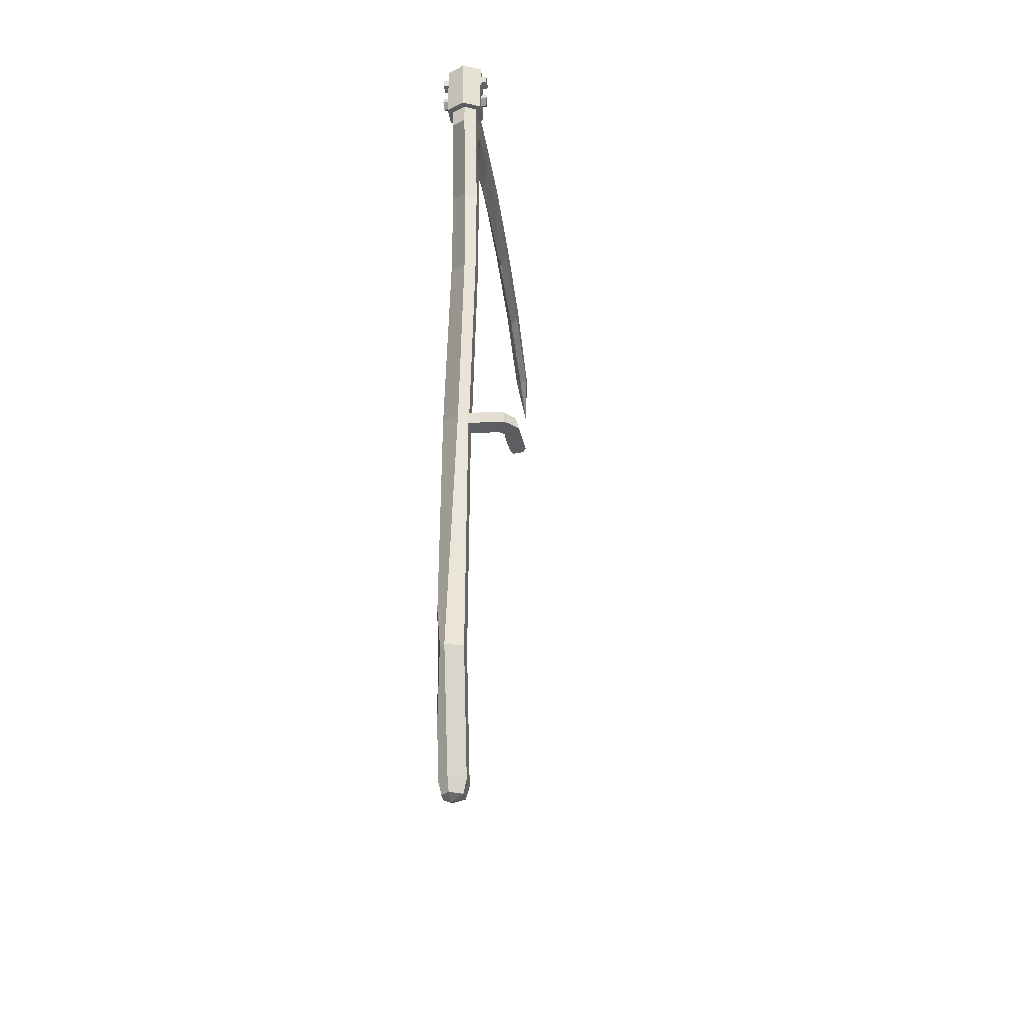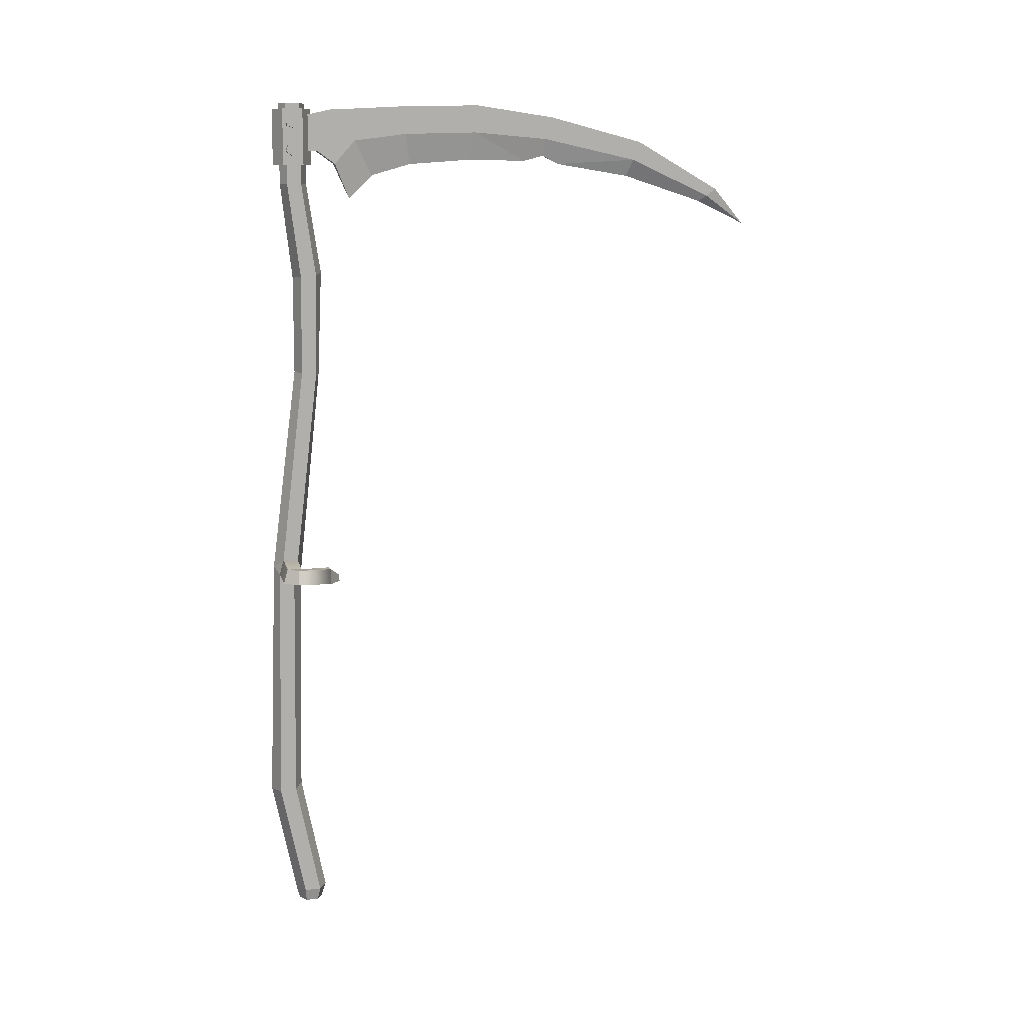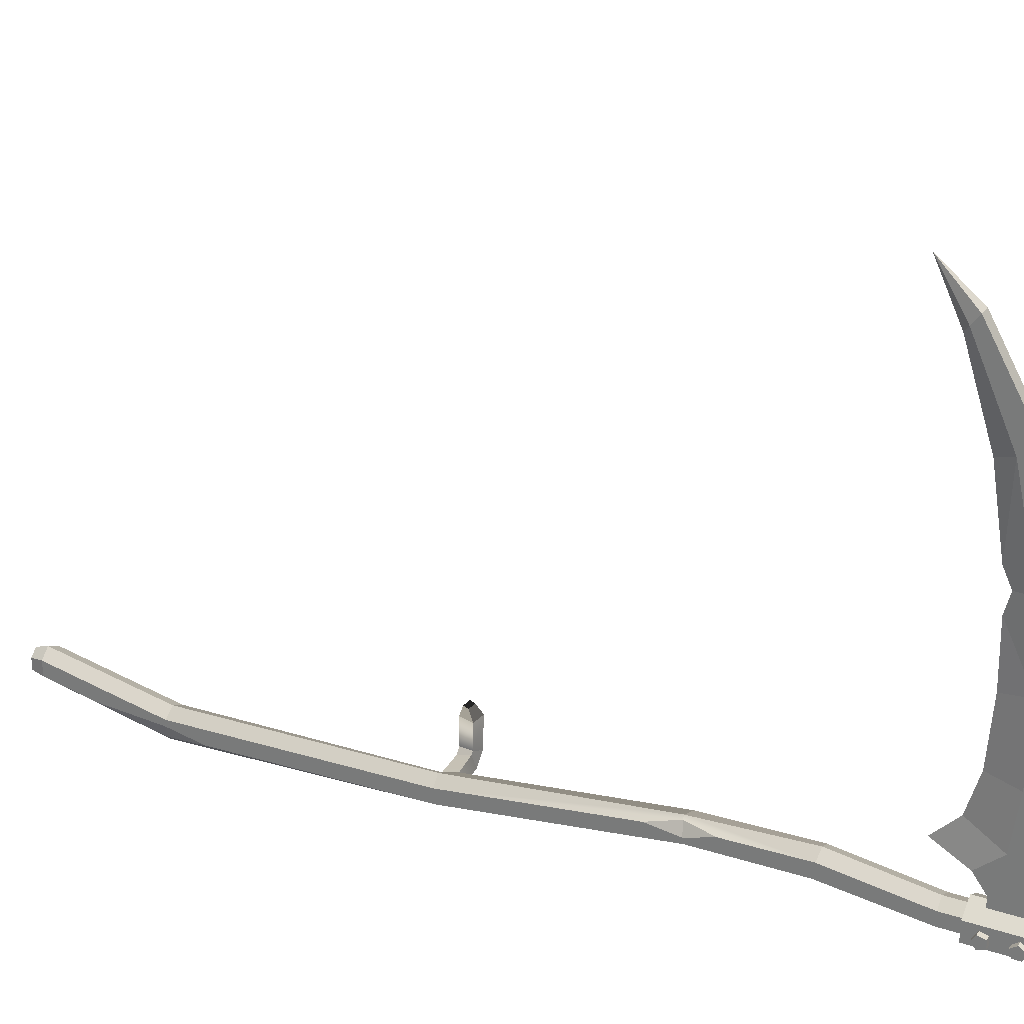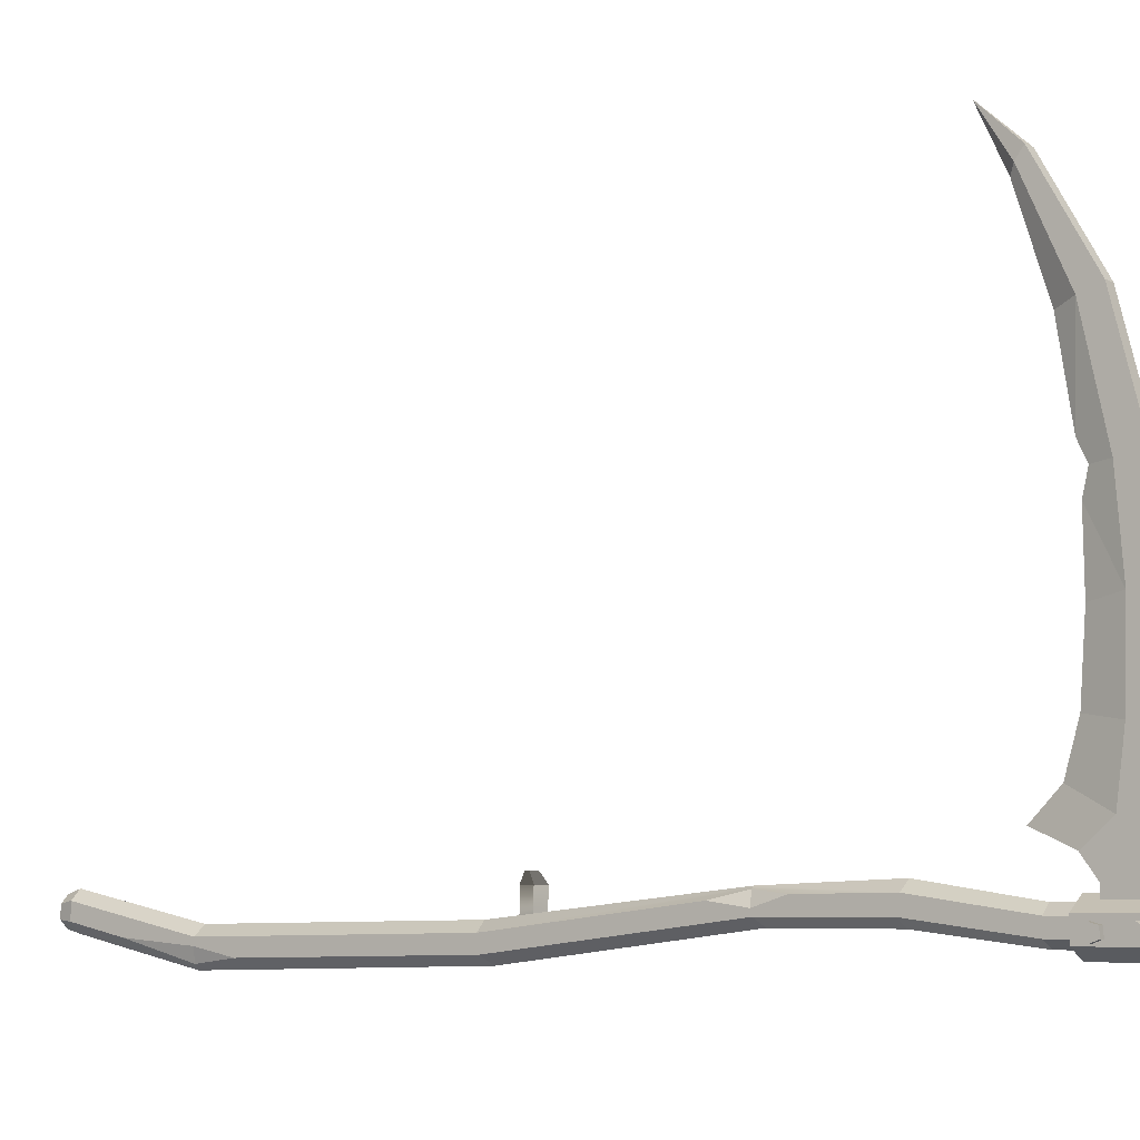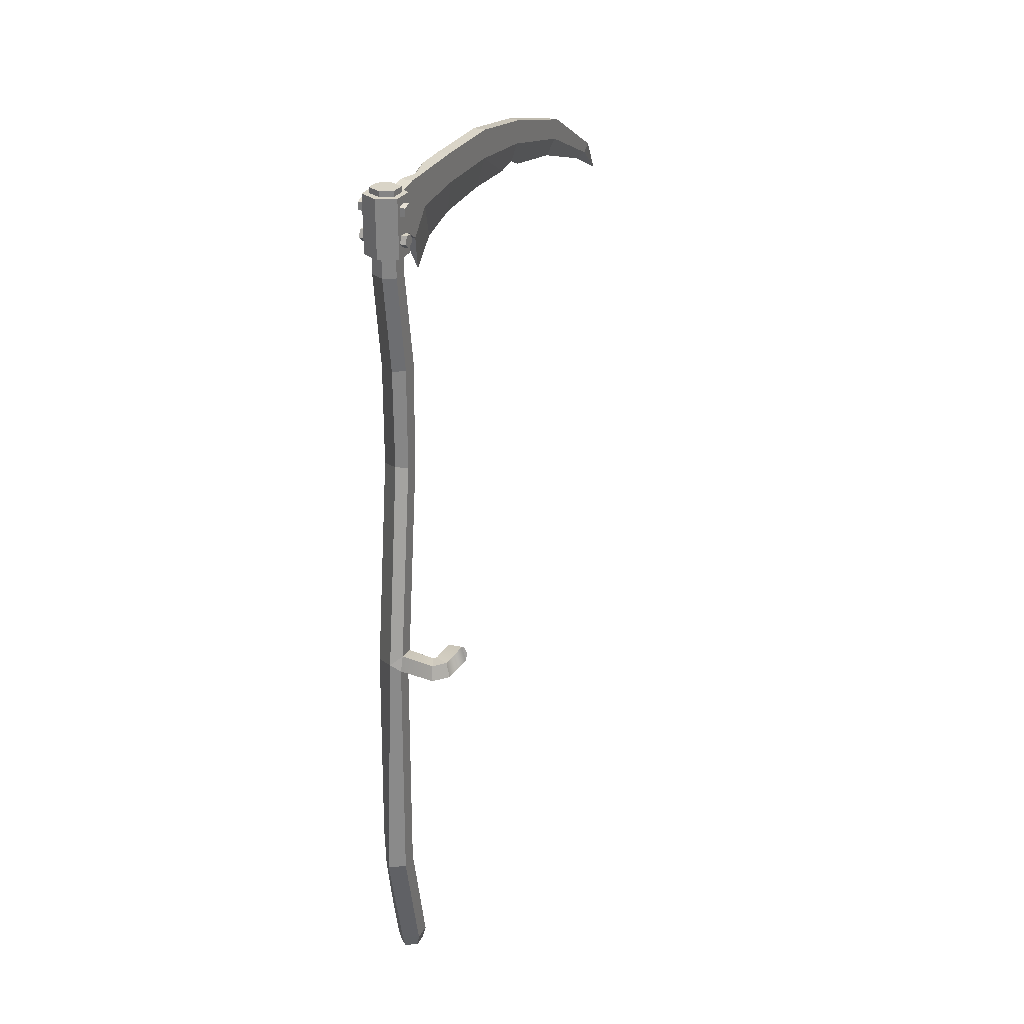
<metadata>
{"format":"obj","ext":"obj","renderer":"f3d","projection":"perspective","resolution":1024,"background":"white","views":[{"elev":-32.1,"azim":-172.0,"up":"+Y"},{"elev":11.1,"azim":-104.5,"up":"+Y"},{"elev":27.2,"azim":116.6,"up":"+Z"},{"elev":-5.7,"azim":124.8,"up":"+Z"},{"elev":28.4,"azim":-155.7,"up":"+Y"}]}
</metadata>
<code>
v 7.049 65.28 0.1508
v 7.049 64.06 -0.3161
v 7.049 63.23 0.7077
v 7.049 63.95 1.807
v 7.049 65.22 1.463
v -0.7292 65.28 0.1508
v -0.7292 64.06 -0.3161
v -0.7292 63.23 0.7077
v -0.7292 63.95 1.807
v -0.7292 65.22 1.463
v 1.557 -71.19 2.611
v 1.557 -71.19 0.5483
v 3.512 -71.19 -0.4867
v 4.746 -71.19 0.6269
v 4.746 -71.19 2.534
v 3.512 -71.19 3.645
v 3.623 -71.97 1.542
v 1.067 58.5 -0.05089
v 2.997 58.5 -1.033
v 5.236 58.5 0.03988
v 5.236 58.5 2.259
v 3.623 58.5 3.55
v 1.067 58.5 2.35
v 3.623 -69.05 4.379
v 5.236 -69.05 2.928
v 5.236 -69.05 0.4365
v 3.623 -69.05 -1.018
v 1.067 -69.05 0.3338
v 1.067 -69.05 3.029
v 5.236 -49.32 -1.106
v 3.623 -49.12 0.3519
v 1.067 -49.29 -0.9955
v 1.067 -49.66 -3.702
v 3.774 -49.83 -5.011
v 3.623 -8.809 1.221
v 1.067 -9.597 -0.3986
v 1.067 -9.388 -2.959
v 2.624 -8.15 -3.764
v 5.236 -8.315 -2.511
v 5.236 -8.627 -0.1508
v 5.236 43.15 4.395
v 3.623 43.36 5.801
v 1.067 43.09 4.574
v 1.067 42.8 1.96
v 2.872 42.6 0.772
v 5.236 42.78 1.979
v 2.794 26.34 0.7078
v 1.067 26.13 1.769
v 1.067 25.65 4.206
v 3.623 25.4 5.015
v 5.236 26.1 1.853
v 1.067 -6.871 -2.235
v 1.067 -7.099 0.3032
v -6.314 -7.255 4.969
v -3.775 -7.486 4.988
v -7.049 -9.722 4.964
v -4.488 -9.941 4.982
v -6.007 -8.359 6.484
v -4.386 -8.512 6.495
v -6.481 -9.385 6.48
v -4.846 -9.53 6.492
v 2.997 71.97 -1.033
v 1.067 71.97 -0.05089
v 5.236 71.97 0.03988
v 5.236 71.97 2.259
v 3.623 71.97 3.55
v 1.067 71.97 2.35
v -4.408 -7.352 -2.242
v -3.28 -7.57 0.2979
v -4.732 -9.703 -2.974
v -3.595 -9.874 -0.41
v -3.698 -7.561 0.7565
v -6.072 -7.315 -0.4117
v -6.757 -9.711 -0.7486
v -4.361 -9.887 0.4303
v 7.049 70 1.108
v 7.049 69.59 -0.1417
v 7.049 68.28 -0.1417
v 7.049 67.88 1.108
v 7.049 68.94 1.88
v -0.7292 70 1.108
v -0.7292 69.59 -0.1417
v -0.7292 68.28 -0.1417
v -0.7292 67.88 1.108
v -0.7292 68.94 1.88
v 0.1904 61.74 -0.7145
v 3.16 61.74 -2.114
v 6.129 61.74 -0.5852
v 6.129 61.74 2.576
v 3.16 61.74 4.415
v 0.1904 61.74 2.705
v 3.16 71.08 -2.114
v 0.1904 71.08 -0.7145
v 6.129 71.08 -0.5852
v 6.129 71.08 2.576
v 3.16 71.08 4.415
v 0.1904 71.08 2.705
v 2.169 71.03 7.928
v 2.169 71.87 33.59
v 2.169 69.87 47.14
v 2.169 65.67 63.28
v 2.169 57.4 77.75
v 3.16 51.21 83.36
v 3.16 55.25 74.91
v 3.16 59.75 61.04
v 3.16 62.59 32.2
v 3.16 61.86 21.6
v 3.16 56.03 10.88
v 2.169 61.89 8.384
v 2.169 64.05 1.566
v 2.169 69.67 1.692
v 2.169 64 5.456
v 2.169 70.39 5.006
v 4.15 57.4 77.75
v 4.15 65.67 63.28
v 4.15 69.87 47.14
v 4.15 71.87 33.59
v 4.15 61.89 8.384
v 4.15 71.03 7.928
v 4.15 64 5.456
v 4.15 70.39 5.006
v 4.15 64.05 1.566
v 4.15 69.67 1.692
v 2.169 66.96 20.77
v 2.169 67.26 33.15
v 2.169 66.16 45.89
v 2.169 62.56 62.1
v 2.169 56.18 76.14
v 4.15 66.96 20.77
v 4.15 67.26 33.15
v 4.15 66.16 45.89
v 4.15 62.56 62.1
v 4.15 56.18 76.14
v 2.169 71.14 10.87
v 3.16 59.95 14.94
v 2.169 65.83 11.86
v 4.15 65.83 11.86
v 4.15 71.63 20.59
v 2.169 71.63 20.53
v 5.236 -43.17 -3.435
v 5.236 -49.46 -2.177
v 5.236 -60.53 -1.339
v 4.57 -49.74 -4.246
v 5.236 20.55 3.471
v 5.236 25.93 2.742
v 5.236 30.4 4.184
v 4.252 25.5 4.66
v 3.16 61.84 48.34
v 2.916 63.27 45.54
v 3.16 62.39 42.12
v 3.41 63.29 45.54
v 3.117 71.14 10.87
v 4.15 71.35 15.19
v 4.15 70 11.08
f 1 2 7 6
f 2 3 8 7
f 3 4 9 8
f 4 5 10 9
f 5 1 6 10
f 4 3 2 5
f 1 5 2
f 7 8 9 10
f 7 10 6
f 32 33 28 29
f 33 34 27 28
f 142 143 141
f 30 31 24 25
f 31 32 29 24
f 11 12 17
f 12 13 17
f 13 14 17
f 14 15 17
f 15 16 17
f 16 11 17
f 25 24 16 15
f 26 25 15 14
f 27 26 14 13
f 28 27 13 12
f 29 28 12 11
f 24 29 11 16
f 40 35 31 30
f 35 36 32 31
f 36 37 33 32
f 37 38 34 33
f 141 143 140
f 49 50 42 43
f 48 49 43 44
f 47 48 44 45
f 51 47 45 46
f 145 146 147
f 21 22 42 41
f 22 23 43 42
f 23 18 44 43
f 18 19 45 44
f 19 20 46 45
f 20 21 41 46
f 48 47 38 52
f 49 48 52 53
f 50 49 53 35
f 145 147 144
f 47 51 39 38
f 52 38 37
f 59 58 60 61
f 35 53 36
f 53 52 68 69
f 52 37 70 68
f 37 36 71 70
f 36 53 69 71
f 55 54 58 59
f 54 56 60 58
f 56 57 61 60
f 57 55 59 61
f 19 18 63 62
f 20 19 62 64
f 21 20 64 65
f 22 21 65 66
f 23 22 66 67
f 18 23 67 63
f 63 67 66 62
f 62 66 65 64
f 69 68 73 72
f 68 70 74 73
f 70 71 75 74
f 71 69 72 75
f 72 73 54 55
f 73 74 56 54
f 74 75 57 56
f 75 72 55 57
f 76 77 82 81
f 77 78 83 82
f 78 79 84 83
f 79 80 85 84
f 80 76 81 85
f 79 78 77 80
f 76 80 77
f 82 83 84 85
f 82 85 81
f 87 86 93 92
f 88 87 92 94
f 89 88 94 95
f 90 89 95 96
f 91 90 96 97
f 86 91 97 93
f 93 97 96 92
f 92 96 95 94
f 86 87 90 91
f 90 87 88 89
f 103 104 133
f 132 133 104 105
f 149 151 148
f 150 151 149
f 107 135 137 129
f 129 130 106 107
f 119 118 120 121
f 121 120 122 123
f 103 102 128
f 101 127 128 102
f 100 126 127 101
f 99 125 126 100
f 109 136 98
f 98 136 134
f 98 113 112 109
f 113 111 110 112
f 102 103 114
f 101 102 114 115
f 100 101 115 116
f 99 100 116 117
f 108 109 118
f 138 139 99 117
f 109 112 120 118
f 113 98 119 121
f 112 110 122 120
f 111 113 121 123
f 107 124 136 135
f 125 124 107 106
f 128 127 105 104
f 103 128 104
f 137 118 119
f 152 154 119
f 117 116 131 130
f 116 115 132 131
f 115 114 133 132
f 103 133 114
f 137 135 108 118
f 139 124 125 99
f 135 136 109 108
f 129 138 117 130
f 153 154 152
f 134 136 124 139
f 140 39 40 30
f 141 140 30
f 30 25 26 142
f 142 141 30
f 26 27 142
f 27 34 143 142
f 38 39 34
f 143 34 39 140
f 51 145 39
f 39 145 144 40
f 46 41 146 51
f 145 51 146
f 42 50 41
f 41 50 147 146
f 35 40 50
f 147 50 40 144
f 148 127 126 149
f 106 150 125
f 149 126 125 150
f 106 130 150
f 130 131 151 150
f 148 132 105
f 105 127 148
f 131 132 148 151
f 119 98 134 152
f 153 152 134 139 138
f 137 154 153 138 129
f 119 154 137

</code>
